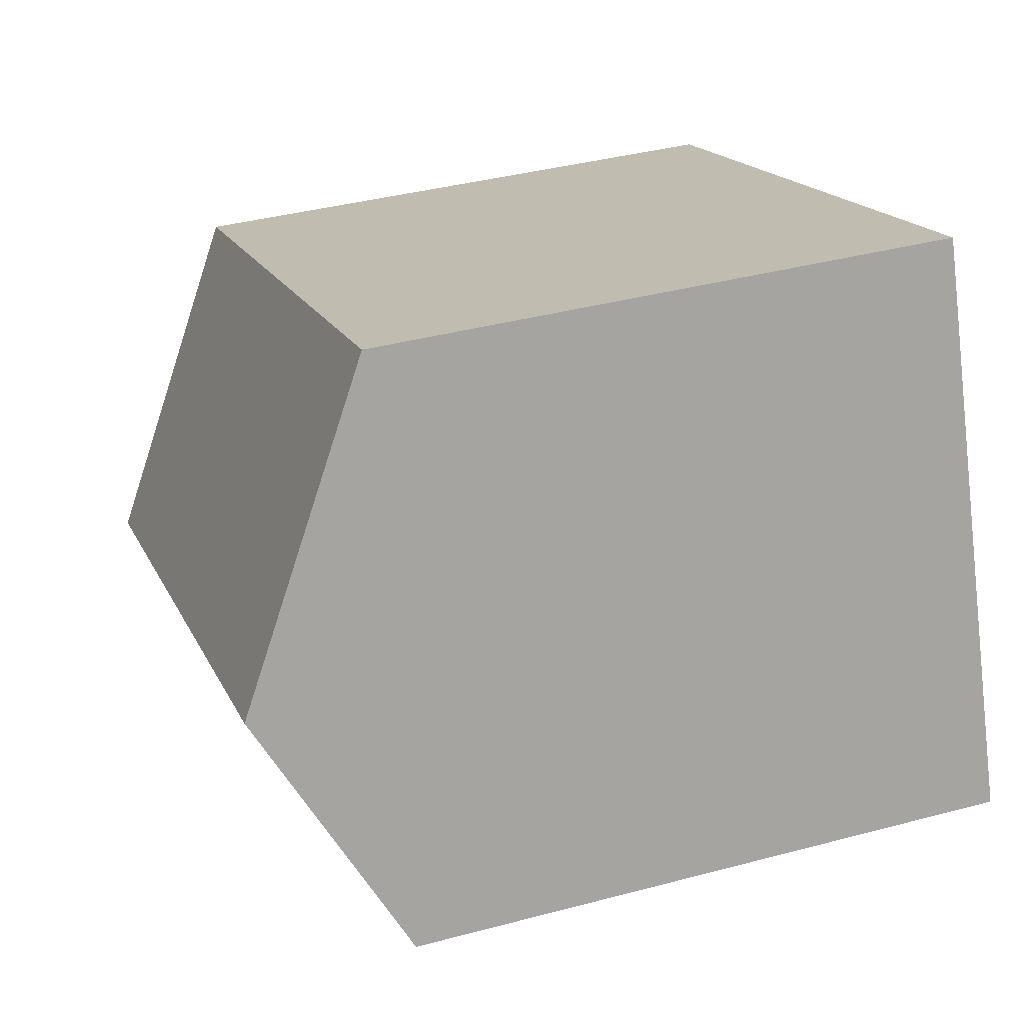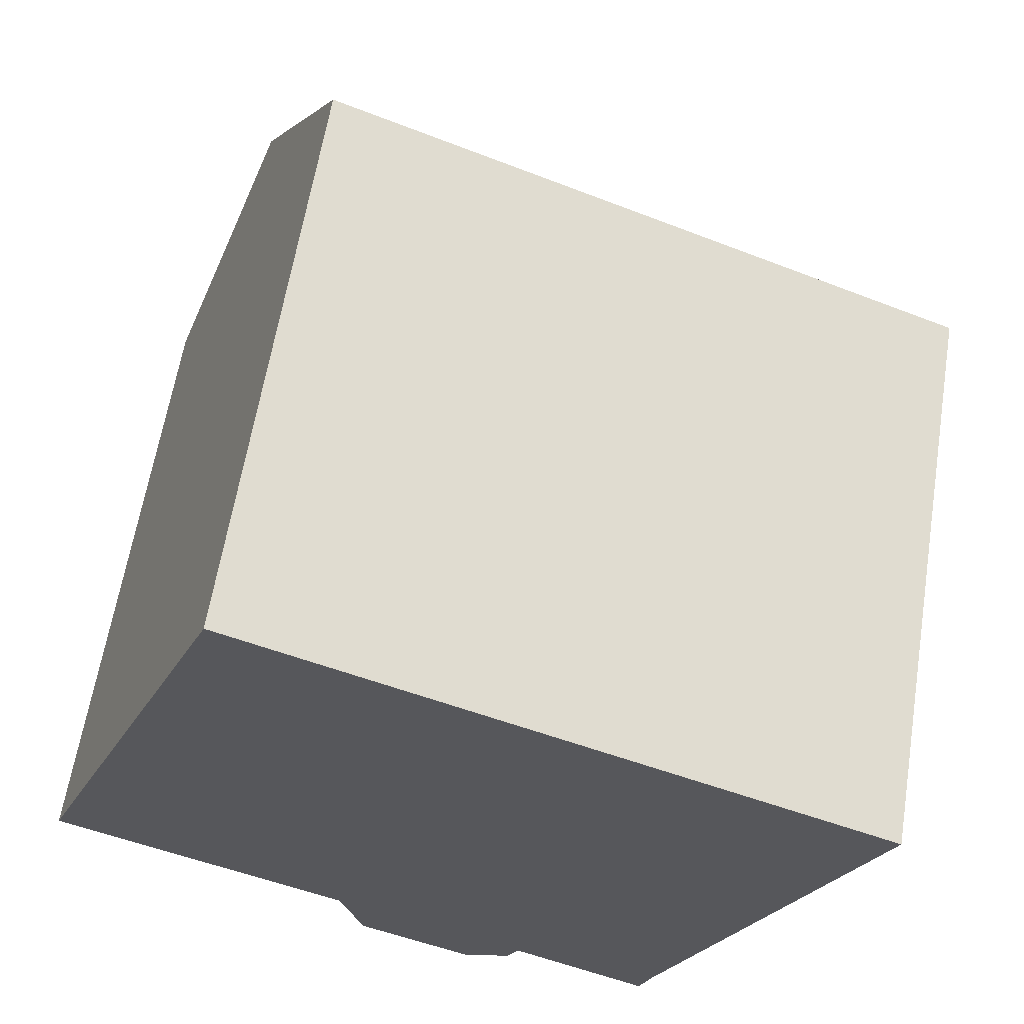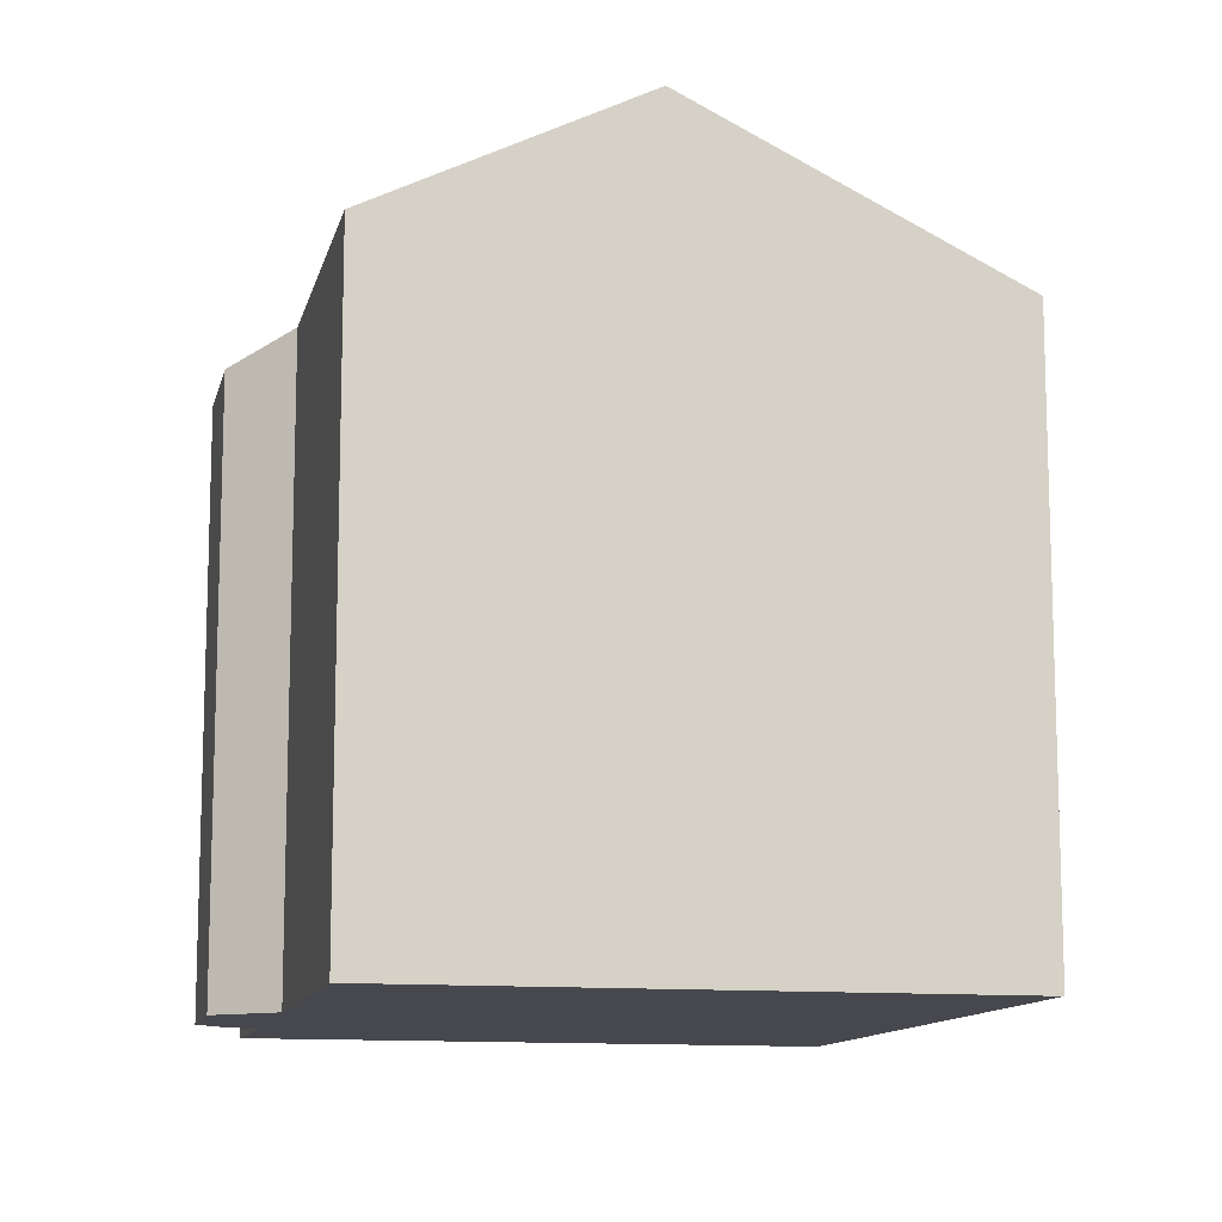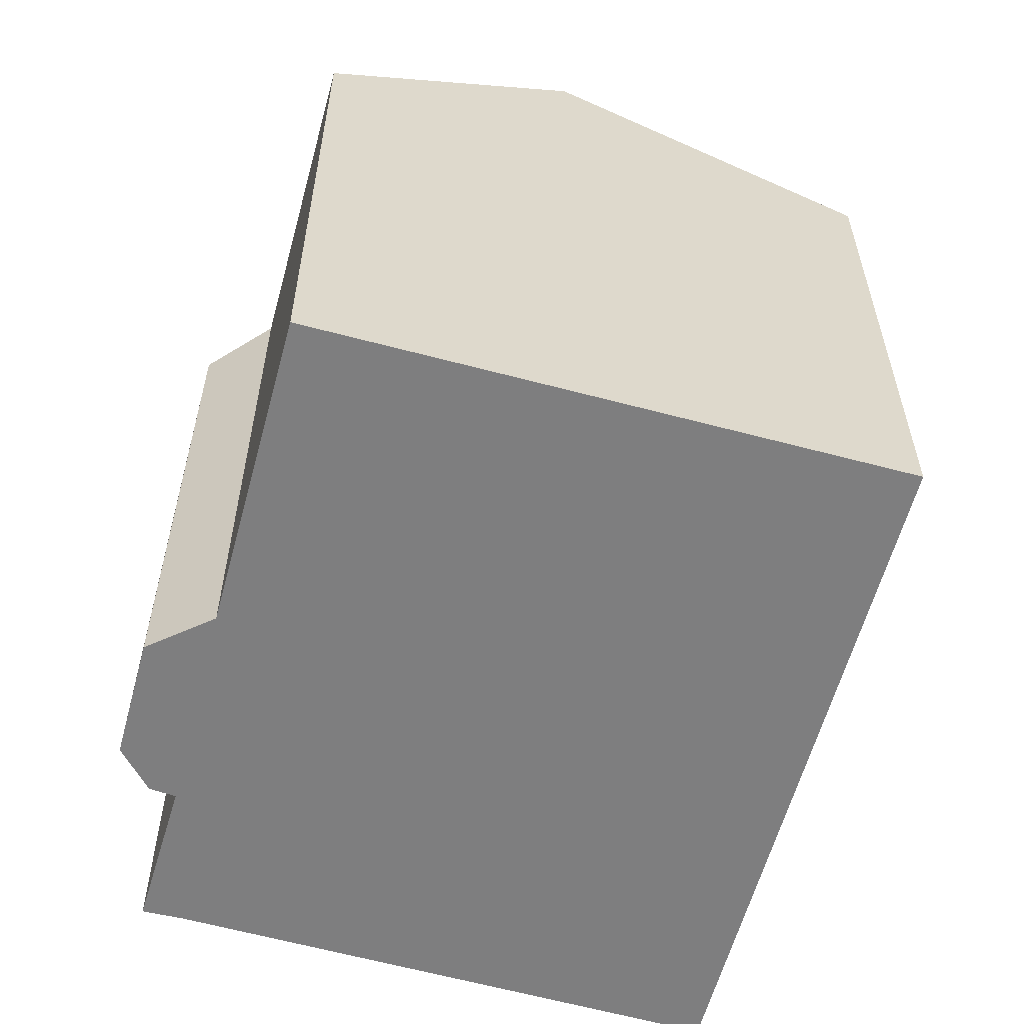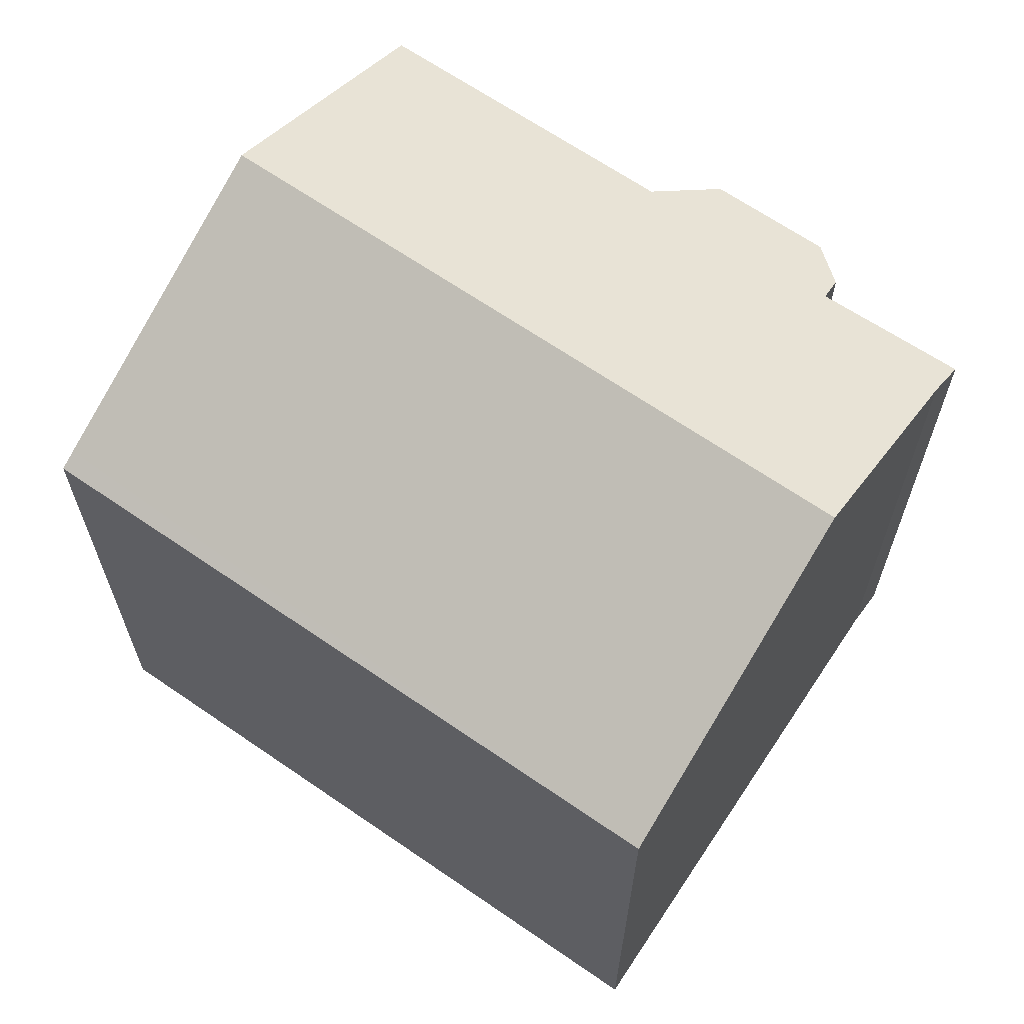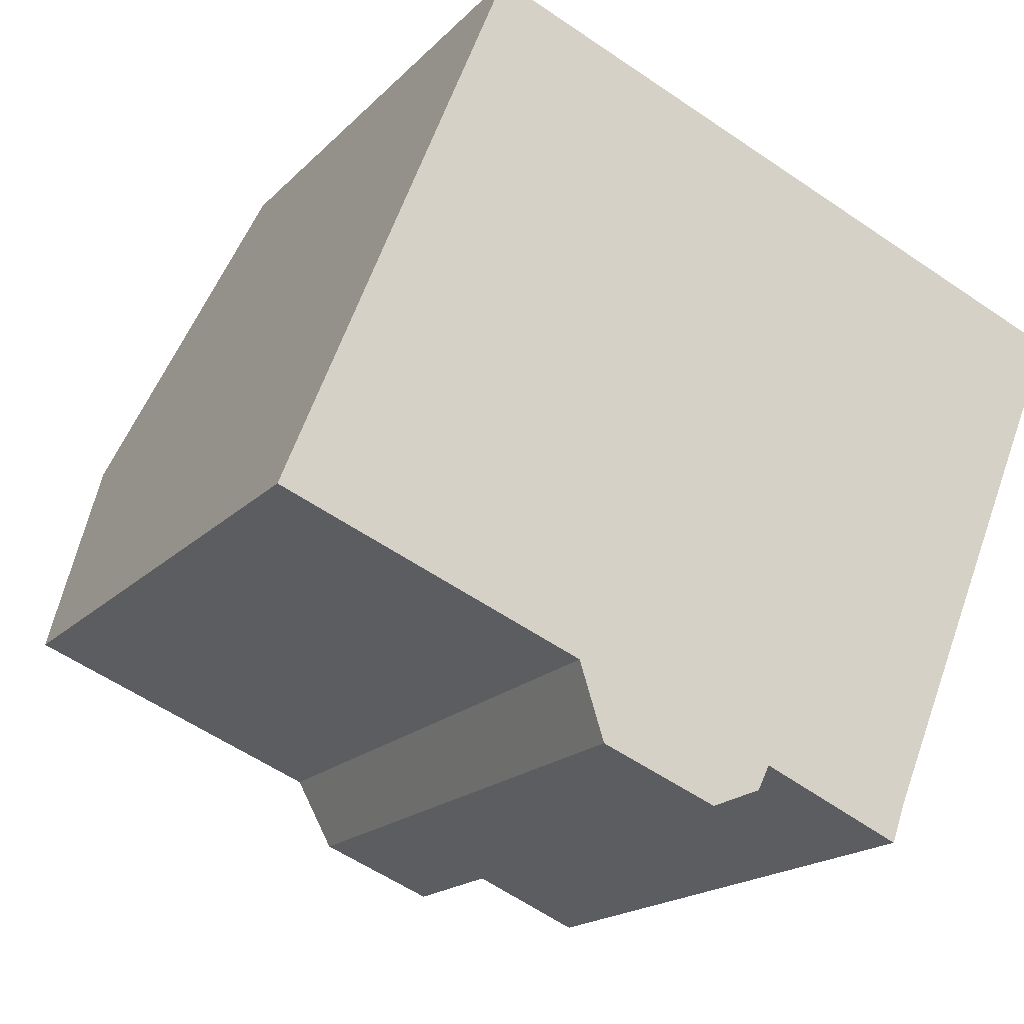
<metadata>
{"format":"obj","ext":"obj","renderer":"f3d","projection":"perspective","resolution":1024,"background":"white","views":[{"elev":38.6,"azim":-108.6,"up":"+Z"},{"elev":61.6,"azim":9.2,"up":"+Z"},{"elev":-11.8,"azim":-81.0,"up":"+Y"},{"elev":-59.4,"azim":-83.5,"up":"+Y"},{"elev":66.2,"azim":56.2,"up":"+Y"},{"elev":-17.9,"azim":-28.7,"up":"+Z"}]}
</metadata>
<code>
v  2.367 17.86 5.896
v  7.173 14.76 -2.848
v  0 14.77 9.042e-16
v  17.79 17.86 -0.188
v  7.762 14.06 -4.628
v  10.54 14.06 -5.727
v  12.01 14.8 -4.674
v  11.73 14.48 -5.259
v  15.71 15.23 -5.165
v  15.37 14.75 -6.113
v  20.8 14.05 7.036
v  5.12 14.27 12.75
v  5.283 14.05 13.16
v  20.58 14.33 6.51
v  12.01 2.862e-16 -4.674
v  15.37 3.743e-16 -6.113
v  11.73 3.22e-16 -5.259
v  20.8 -4.308e-16 7.036
v  20.58 -3.986e-16 6.51
v  17.79 1.151e-17 -0.188
v  15.71 3.163e-16 -5.165
v  10.54 3.507e-16 -5.727
v  7.762 2.834e-16 -4.628
v  0 0 0
v  7.173 1.744e-16 -2.848
v  5.12 -7.808e-16 12.75
v  5.283 -8.056e-16 13.16
v  2.367 -3.61e-16 5.896
g defaultobject
f 1 2 3
f 2 1 4
f 2 4 5
f 5 4 6
f 6 4 7
f 6 7 8
f 7 4 9
f 7 9 10
f 11 12 13
f 12 11 1
f 1 11 4
f 4 11 14
f 10 15 7
f 15 10 16
f 15 8 7
f 8 15 17
f 18 14 11
f 14 18 4
f 4 18 9
f 9 18 19
f 9 19 20
f 9 20 21
f 17 6 8
f 6 17 22
f 6 23 5
f 23 6 22
f 2 24 3
f 24 2 25
f 5 25 2
f 25 5 23
f 24 1 3
f 1 24 12
f 12 24 13
f 13 24 26
f 13 26 27
f 26 24 28
f 27 11 13
f 11 27 18
f 21 10 9
f 10 21 16
f 16 21 15
f 25 28 24
f 28 25 26
f 26 25 27
f 27 25 18
f 18 25 23
f 18 23 22
f 18 22 15
f 15 22 17
f 18 15 20
f 20 15 21
f 18 20 19

</code>
